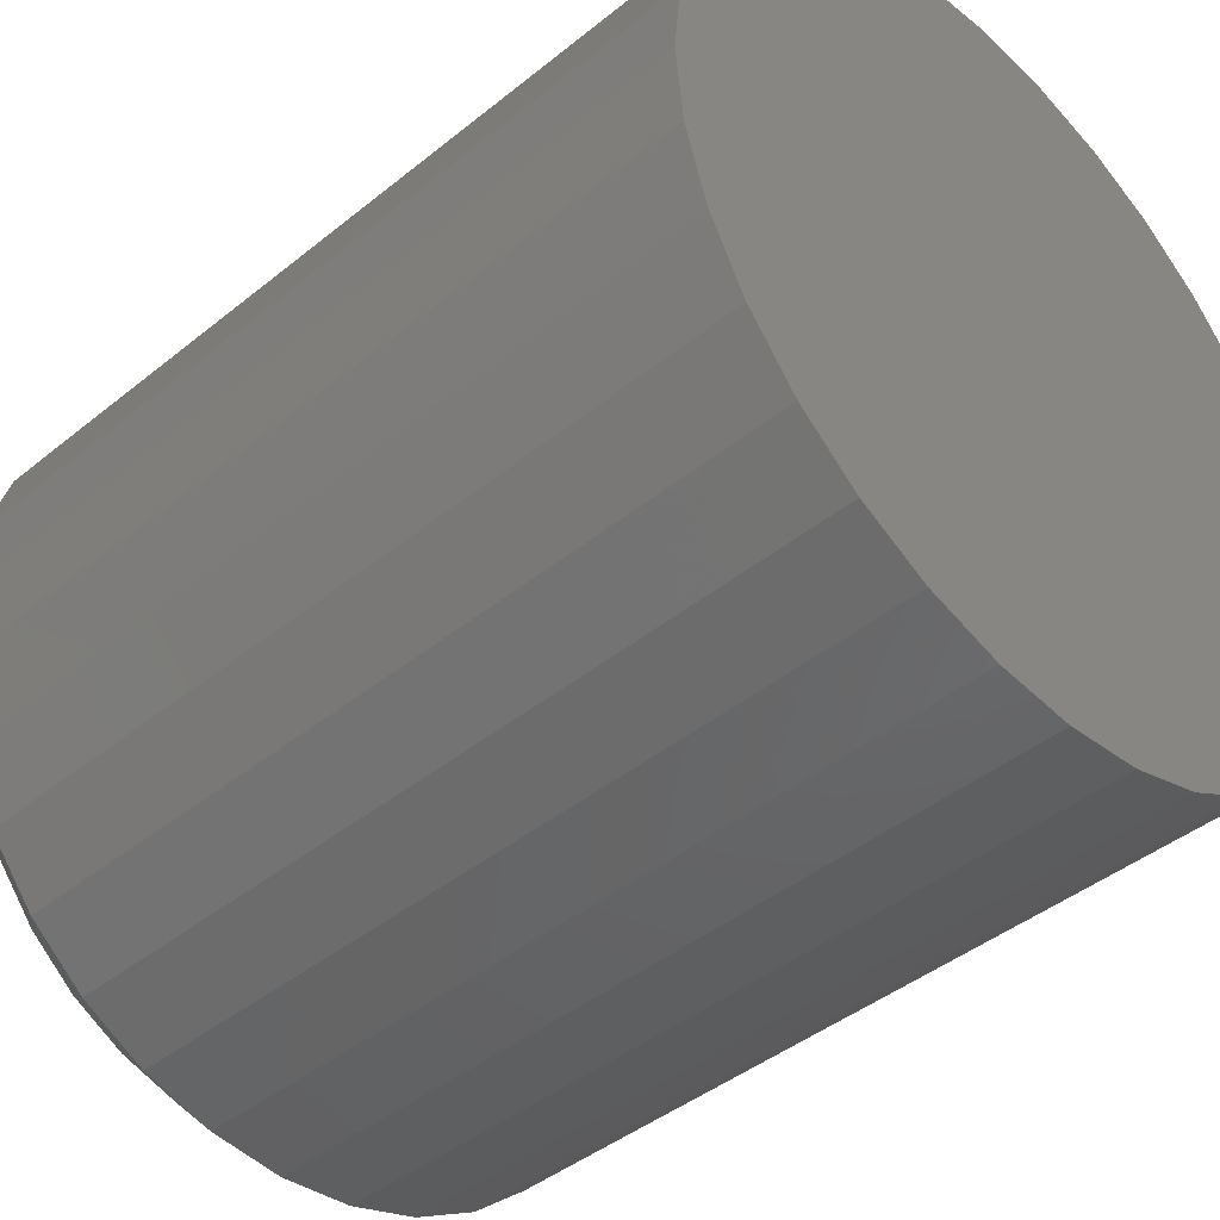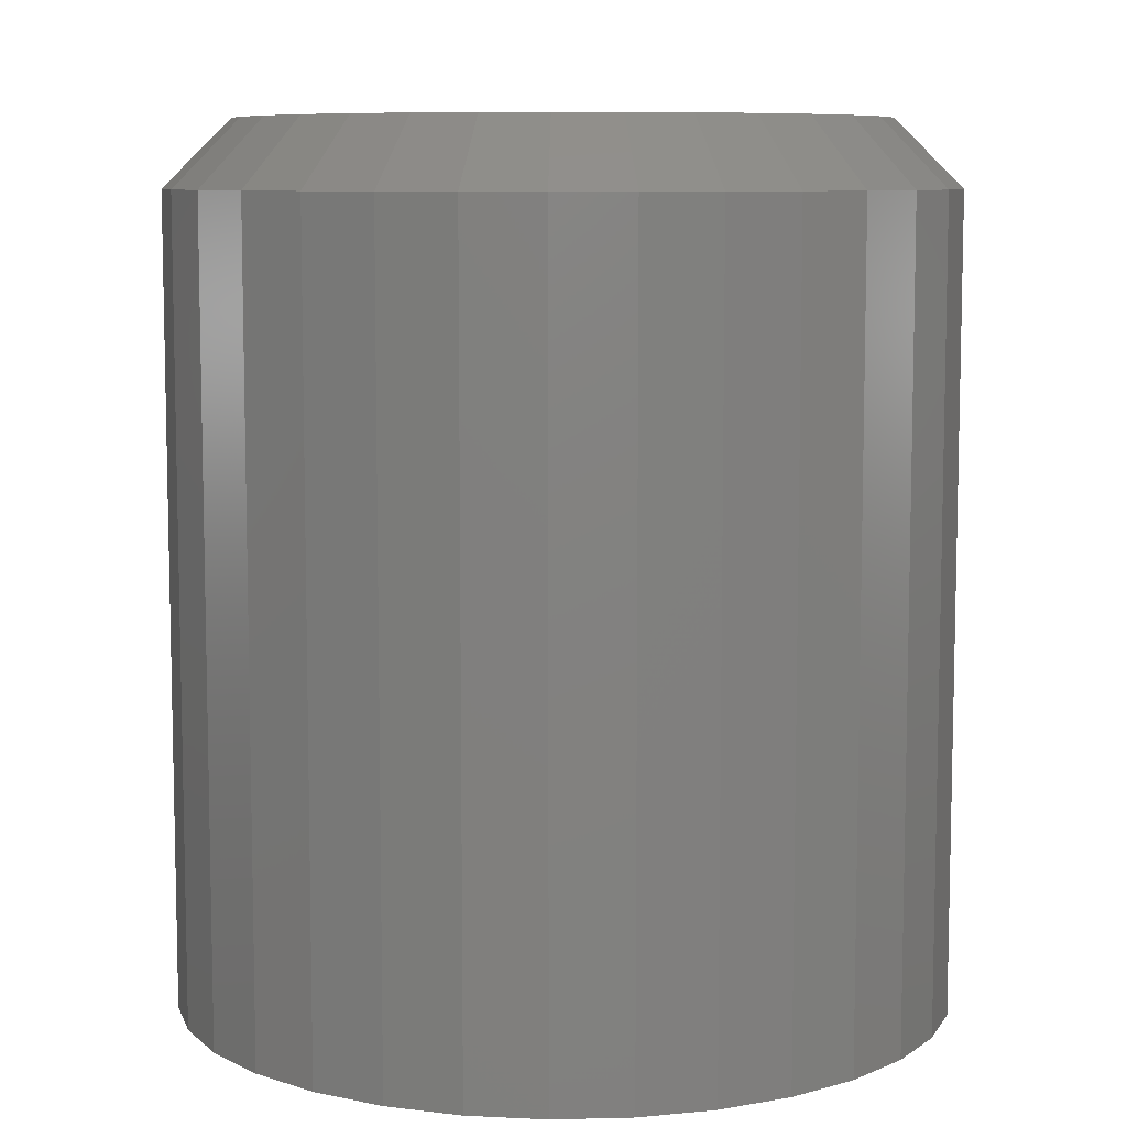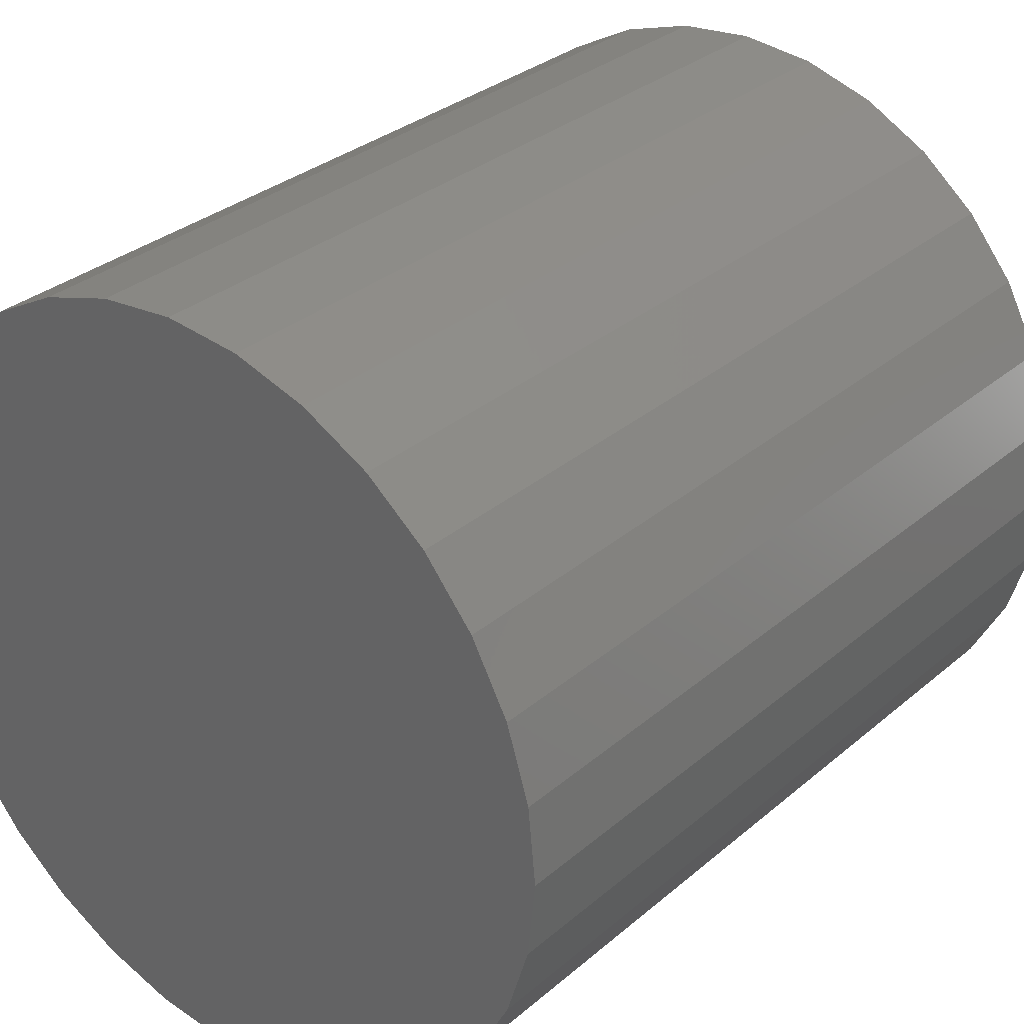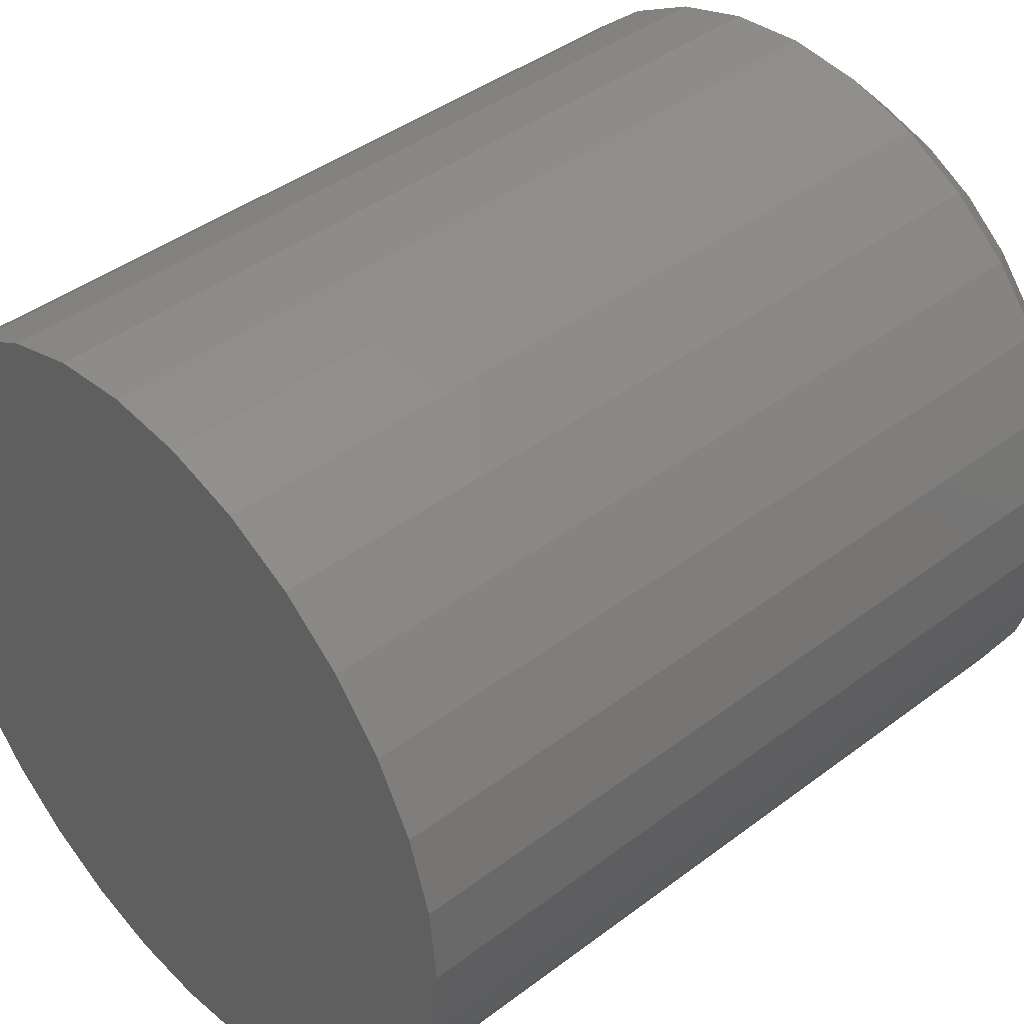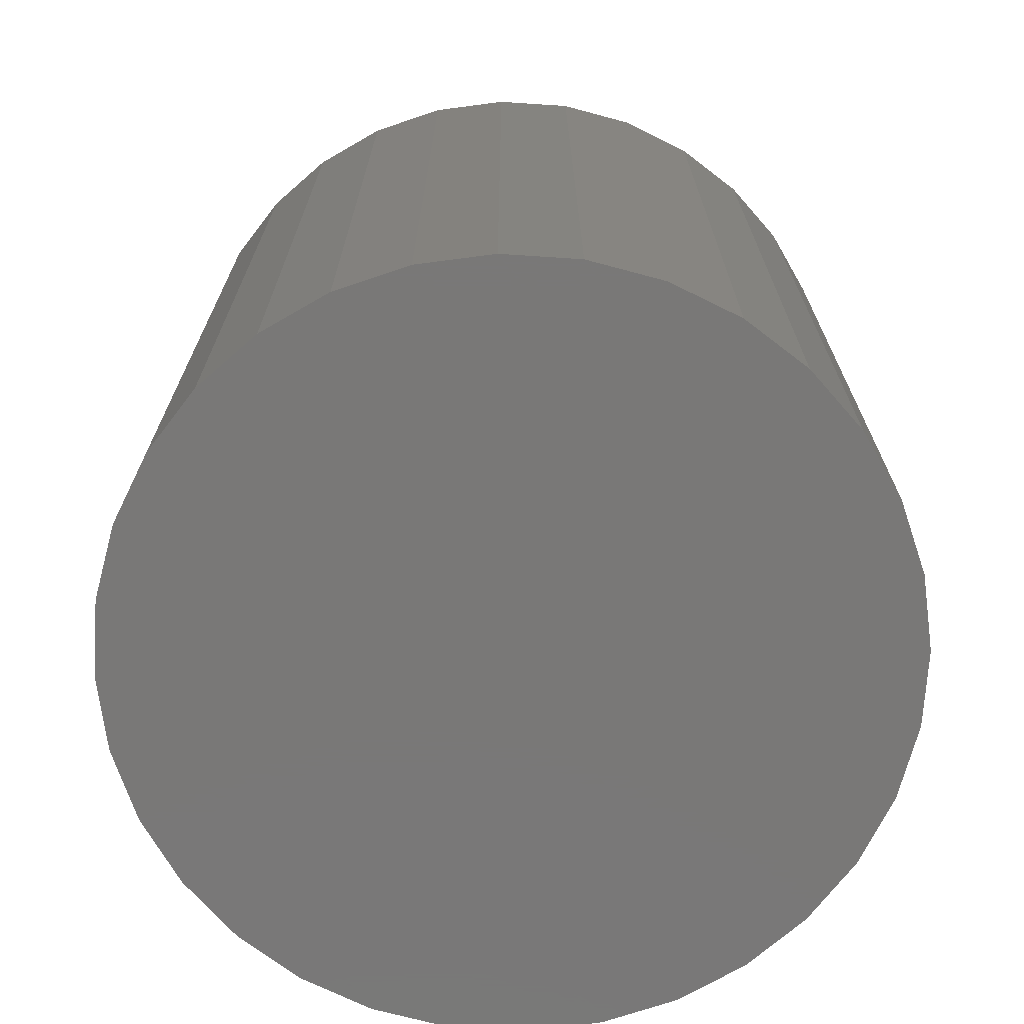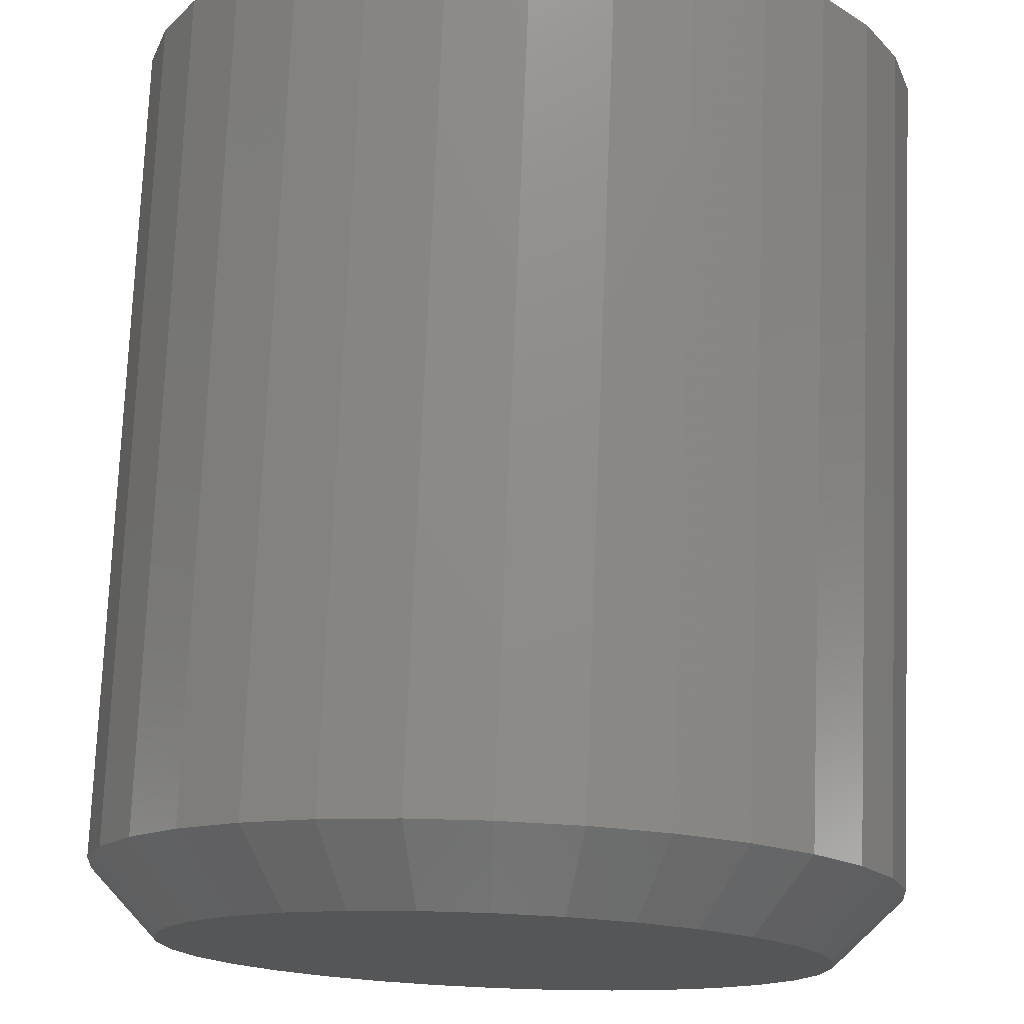
<metadata>
{"format":"stl","ext":"stl","renderer":"f3d","projection":"perspective","resolution":1024,"background":"white","views":[{"elev":-42.8,"azim":-46.1,"up":"+Z"},{"elev":8.2,"azim":-110.6,"up":"+Y"},{"elev":31.2,"azim":39.8,"up":"+Z"},{"elev":42.0,"azim":47.8,"up":"+Z"},{"elev":-71.2,"azim":-54.4,"up":"+Y"},{"elev":74.6,"azim":-177.7,"up":"+Z"}]}
</metadata>
<code>
# stl→obj: 96 verts, 188 faces
v 0.6064 1.471e-16 0.03449
v 0.6134 1.479e-16 0.03662
v 0.6206 1.487e-16 0.03734
v 0.6279 1.495e-16 0.03662
v 0.6349 1.503e-16 0.03449
v 0.5999 1.464e-16 0.03104
v 0.6414 1.51e-16 0.03104
v 0.5942 1.458e-16 0.0264
v 0.647 1.516e-16 0.0264
v 0.5896 1.453e-16 0.02074
v 0.6517 1.521e-16 0.02074
v 0.5861 1.449e-16 0.01429
v 0.6551 1.525e-16 0.01429
v 0.584 1.446e-16 0.007284
v 0.6573 1.528e-16 0.007284
v 0.6551 1.525e-16 -0.01429
v 0.5861 1.449e-16 -0.01429
v 0.6573 1.528e-16 -0.007284
v 0.5896 1.453e-16 -0.02074
v 0.6517 1.521e-16 -0.02074
v 0.5942 1.458e-16 -0.0264
v 0.647 1.516e-16 -0.0264
v 0.5999 1.464e-16 -0.03104
v 0.6414 1.51e-16 -0.03104
v 0.6064 1.471e-16 -0.03449
v 0.6349 1.503e-16 -0.03449
v 0.6134 1.479e-16 -0.03662
v 0.6206 1.487e-16 -0.03734
v 0.6279 1.495e-16 -0.03662
v 0.584 1.446e-16 -0.007284
v 0.5833 1.446e-16 -5.203e-17
v 0.658 1.528e-16 -1.201e-16
v 0.6658 -0.007812 -9.584e-17
v 0.6658 -0.1016 -8.478e-17
v 0.6649 -0.007812 -0.008808
v 0.6649 -0.1016 -0.008808
v 0.6624 -0.007812 -0.01728
v 0.6624 -0.1016 -0.01728
v 0.6582 -0.007812 -0.02508
v 0.6582 -0.1016 -0.02508
v 0.6526 -0.007812 -0.03192
v 0.6526 -0.1016 -0.03192
v 0.6457 -0.007812 -0.03754
v 0.6457 -0.1016 -0.03754
v 0.6379 -0.007812 -0.04171
v 0.6379 -0.1016 -0.04171
v 0.6294 -0.007812 -0.04428
v 0.6294 -0.1016 -0.04428
v 0.6206 -0.007812 -0.04515
v 0.6206 -0.1016 -0.04515
v 0.6118 -0.007812 -0.04428
v 0.6118 -0.1016 -0.04428
v 0.6034 -0.007812 -0.04171
v 0.6034 -0.1016 -0.04171
v 0.5956 -0.007812 -0.03754
v 0.5956 -0.1016 -0.03754
v 0.5887 -0.007812 -0.03192
v 0.5887 -0.1016 -0.03192
v 0.5831 -0.007812 -0.02508
v 0.5831 -0.1016 -0.02508
v 0.5789 -0.007812 -0.01728
v 0.5789 -0.1016 -0.01728
v 0.5764 -0.007812 -0.008808
v 0.5764 -0.1016 -0.008808
v 0.5755 -0.007812 -7.372e-17
v 0.5755 -0.1016 -7.372e-17
v 0.5764 -0.007812 0.008808
v 0.5764 -0.1016 0.008808
v 0.5789 -0.007812 0.01728
v 0.5789 -0.1016 0.01728
v 0.5831 -0.007812 0.02508
v 0.5831 -0.1016 0.02508
v 0.5887 -0.007812 0.03192
v 0.5887 -0.1016 0.03192
v 0.5956 -0.007812 0.03754
v 0.5956 -0.1016 0.03754
v 0.6034 -0.007812 0.04171
v 0.6034 -0.1016 0.04171
v 0.6118 -0.007812 0.04428
v 0.6118 -0.1016 0.04428
v 0.6206 -0.007812 0.04515
v 0.6206 -0.1016 0.04515
v 0.6294 -0.007812 0.04428
v 0.6294 -0.1016 0.04428
v 0.6379 -0.007812 0.04171
v 0.6379 -0.1016 0.04171
v 0.6457 -0.007812 0.03754
v 0.6457 -0.1016 0.03754
v 0.6526 -0.007812 0.03192
v 0.6526 -0.1016 0.03192
v 0.6582 -0.007812 0.02508
v 0.6582 -0.1016 0.02508
v 0.6624 -0.007812 0.01728
v 0.6624 -0.1016 0.01728
v 0.6649 -0.007812 0.008808
v 0.6649 -0.1016 0.008808
f 1 2 3
f 1 3 4
f 5 1 4
f 6 1 5
f 7 6 5
f 8 6 7
f 9 8 7
f 10 8 9
f 11 10 9
f 12 10 11
f 13 12 11
f 14 12 13
f 15 14 13
f 16 17 18
f 19 17 16
f 20 19 16
f 21 19 20
f 22 21 20
f 23 21 22
f 24 23 22
f 25 23 24
f 26 25 24
f 27 25 26
f 28 27 26
f 29 28 26
f 17 30 18
f 18 30 31
f 18 31 32
f 32 31 14
f 32 14 15
f 33 34 35
f 35 34 36
f 35 36 37
f 37 36 38
f 37 38 39
f 39 38 40
f 39 40 41
f 41 40 42
f 41 42 43
f 43 42 44
f 43 44 45
f 45 44 46
f 45 46 47
f 47 46 48
f 47 48 49
f 49 48 50
f 49 50 51
f 51 50 52
f 51 52 53
f 53 52 54
f 53 54 55
f 55 54 56
f 55 56 57
f 57 56 58
f 57 58 59
f 59 58 60
f 59 60 61
f 61 60 62
f 61 62 63
f 63 62 64
f 63 64 65
f 65 64 66
f 65 66 67
f 67 66 68
f 67 68 69
f 69 68 70
f 69 70 71
f 71 70 72
f 71 72 73
f 73 72 74
f 73 74 75
f 75 74 76
f 75 76 77
f 77 76 78
f 77 78 79
f 79 78 80
f 79 80 81
f 81 80 82
f 81 82 83
f 83 82 84
f 83 84 85
f 85 84 86
f 85 86 87
f 87 86 88
f 87 88 89
f 89 88 90
f 89 90 91
f 91 90 92
f 91 92 93
f 93 92 94
f 93 94 95
f 95 94 96
f 95 96 33
f 33 96 34
f 32 95 33
f 32 15 95
f 65 14 31
f 65 67 14
f 13 93 95
f 13 95 15
f 11 89 91
f 91 93 11
f 11 93 13
f 5 85 87
f 5 87 7
f 87 9 7
f 4 81 83
f 83 85 4
f 4 85 5
f 1 77 79
f 1 79 2
f 79 3 2
f 6 73 75
f 75 77 6
f 6 77 1
f 12 69 71
f 12 71 10
f 71 8 10
f 67 69 14
f 14 69 12
f 89 11 9
f 9 87 89
f 81 4 3
f 3 79 81
f 73 6 8
f 8 71 73
f 31 63 65
f 31 30 63
f 33 18 32
f 33 35 18
f 17 61 63
f 17 63 30
f 19 57 59
f 59 61 19
f 19 61 17
f 25 53 55
f 25 55 23
f 55 21 23
f 27 49 51
f 51 53 27
f 27 53 25
f 26 45 47
f 26 47 29
f 47 28 29
f 24 41 43
f 43 45 24
f 24 45 26
f 16 37 39
f 16 39 20
f 39 22 20
f 35 37 18
f 18 37 16
f 57 19 21
f 21 55 57
f 49 27 28
f 28 47 49
f 41 24 22
f 22 39 41
f 82 80 78
f 84 82 78
f 84 78 86
f 86 78 76
f 86 76 88
f 88 76 74
f 88 74 90
f 90 74 72
f 90 72 92
f 92 72 70
f 92 70 94
f 94 70 68
f 94 68 96
f 36 62 38
f 38 62 60
f 38 60 40
f 40 60 58
f 40 58 42
f 42 58 56
f 42 56 44
f 44 56 54
f 44 54 46
f 46 54 52
f 46 52 50
f 46 50 48
f 96 68 34
f 34 68 66
f 34 66 36
f 36 66 64
f 36 64 62

</code>
